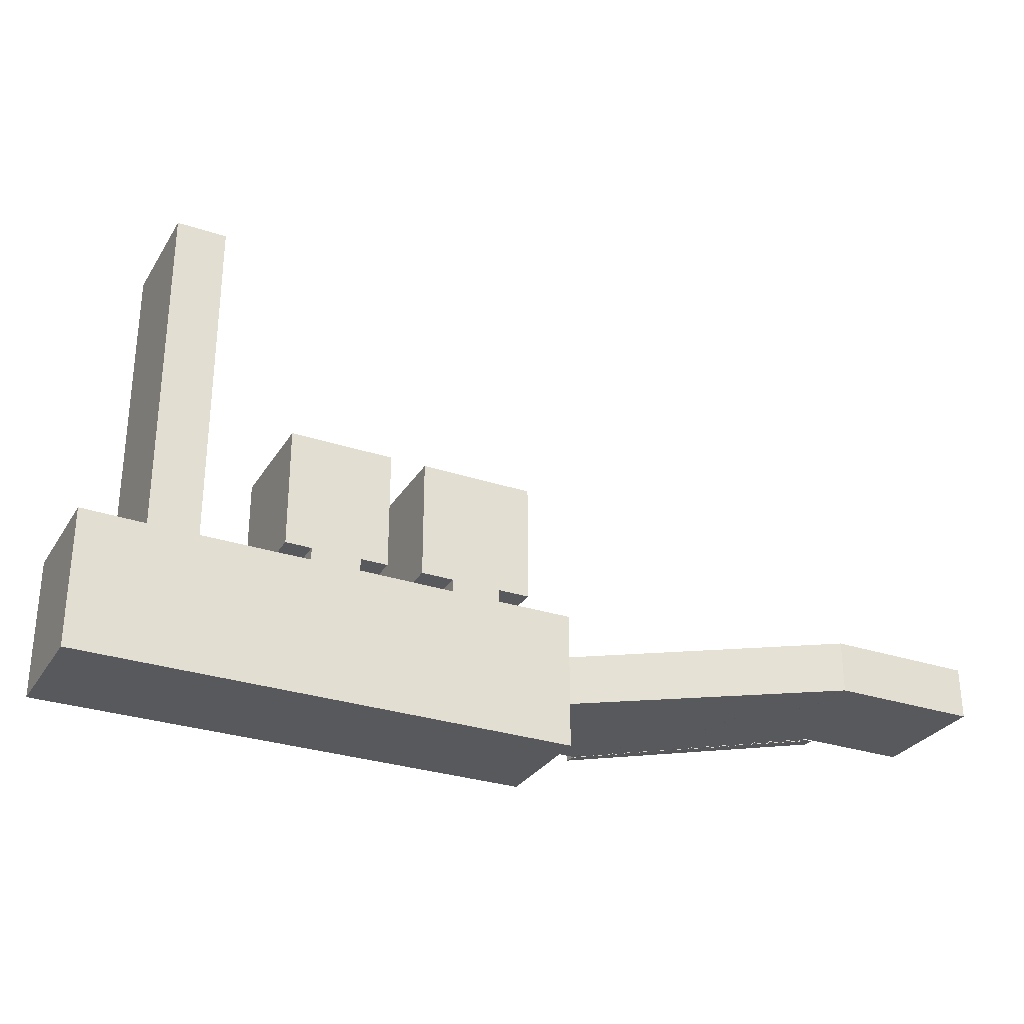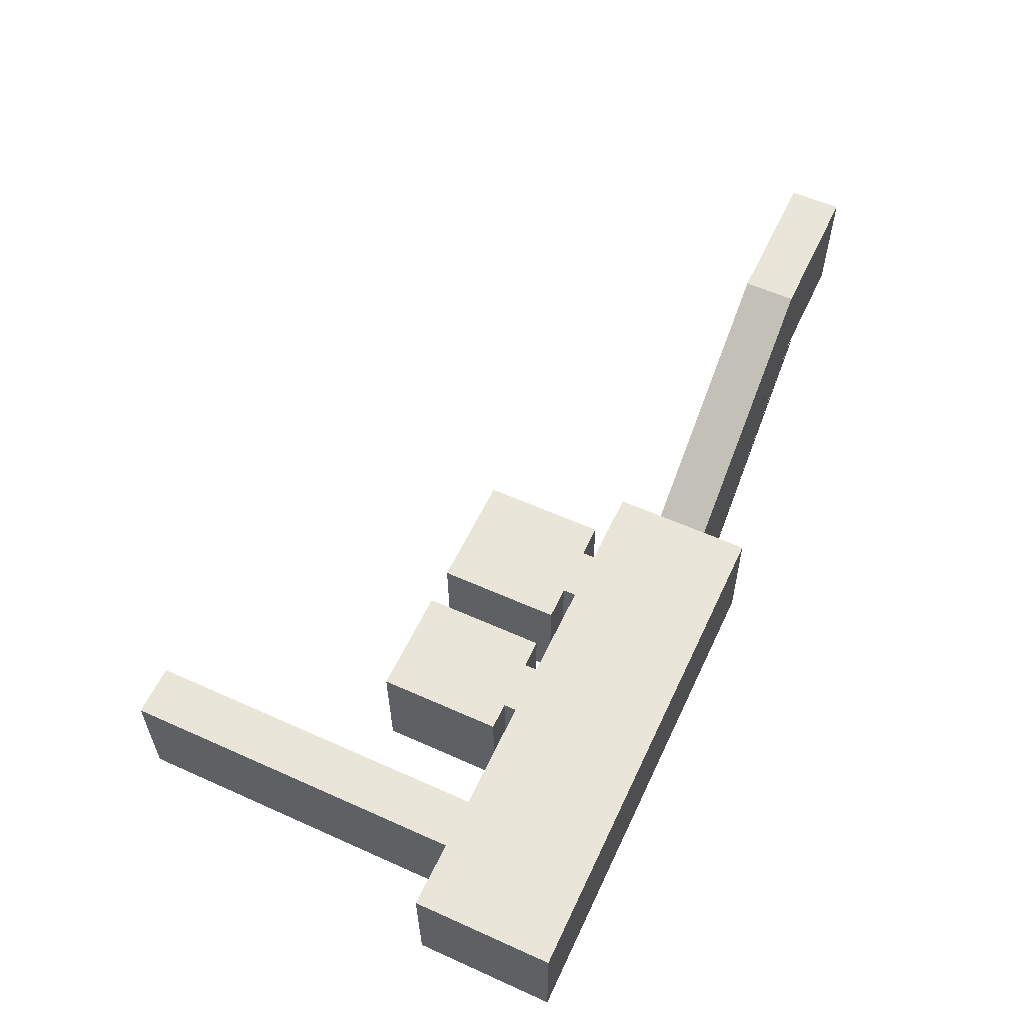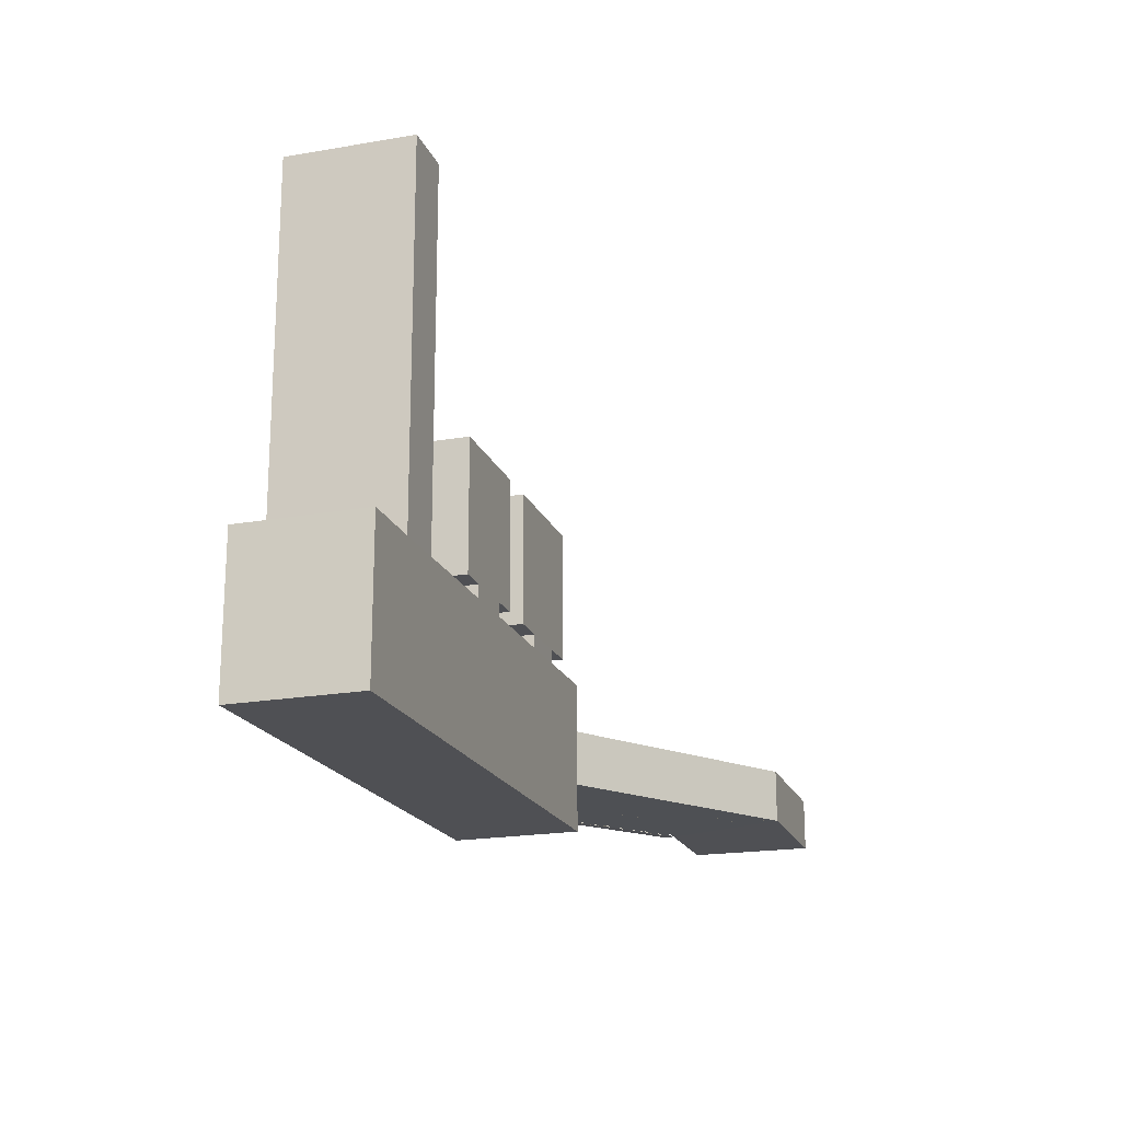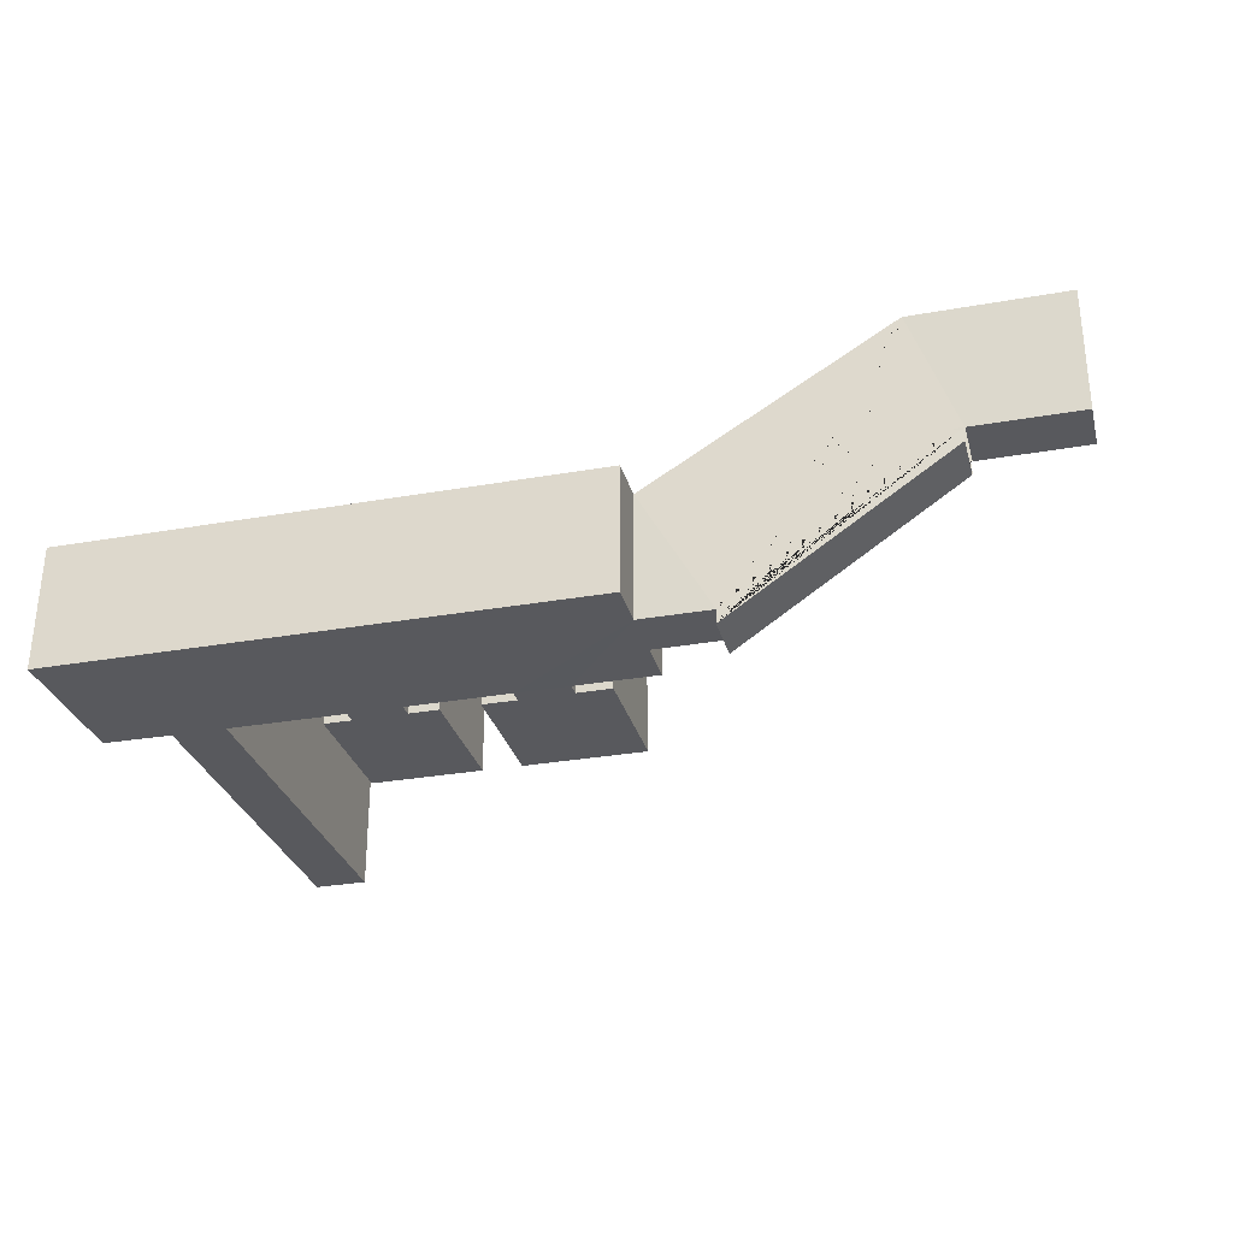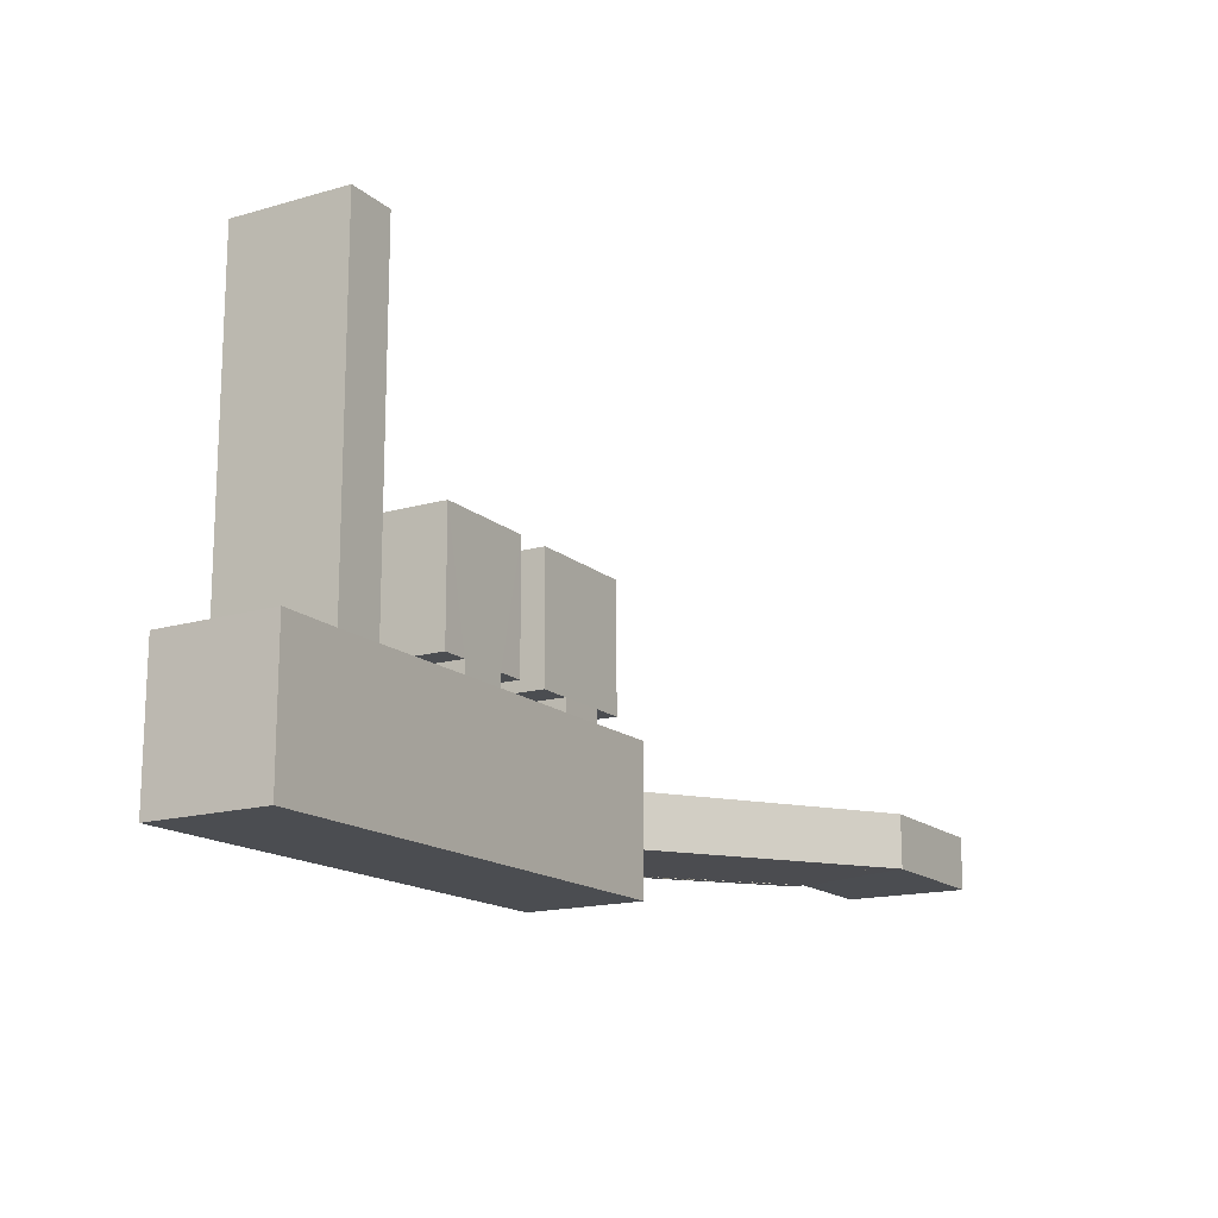
<metadata>
{"format":"obj","ext":"obj","renderer":"f3d","projection":"perspective","resolution":1024,"background":"white","views":[{"elev":-29.3,"azim":153.6,"up":"+Z"},{"elev":57.9,"azim":115.0,"up":"+Y"},{"elev":-19.1,"azim":107.5,"up":"+Z"},{"elev":-29.9,"azim":-165.4,"up":"+Y"},{"elev":-15.6,"azim":120.6,"up":"+Z"}]}
</metadata>
<code>
o Staircase_to_3_doorways_Cube.000
v 10.03 2.049 -3.645
v 10.03 2.051 -4.544
v 7.485 -0.05708 -4.55
v 7.485 -0.05708 -3.652
v 7.483 2.051 -4.544
v 7.483 2.049 -3.645
v 12.91 -2.546 -4.621
v 14.1 -0.438 -4.614
v 14.1 -0.4398 -3.715
v 12.91 -2.546 -3.723
v 9.286 -0.2831 -4.543
v 9.286 -0.2831 -3.645
v 12.93 -2.772 -4.614
v 12.93 -2.772 -3.716
v 10.68 -0.937 -4.577
v 10.68 -1.077 -4.576
v 10.68 -1.016 -4.578
v 10.68 -0.937 -3.679
v 10.68 -1.077 -3.678
v 10.68 -1.016 -3.68
v 10.23 -0.737 -4.568
v 10.47 -0.767 -4.573
v 10.47 -0.737 -4.573
v 10.31 -0.767 -4.571
v 10.47 -0.907 -4.572
v 10.44 -0.767 -4.573
v 10.31 -0.767 -3.673
v 10.47 -0.767 -3.675
v 10.44 -0.907 -4.571
v 10.27 -0.737 -4.57
v 10.47 -0.937 -4.571
v 10.23 -0.767 -4.567
v 10.47 -0.8722 -4.574
v 10.23 -0.767 -3.669
v 10.44 -0.767 -3.675
v 10.23 -0.737 -3.67
v 10.47 -0.907 -3.674
v 10.47 -0.8722 -3.676
v 10.44 -0.907 -3.673
v 10.44 -0.8517 -3.675
v 10.47 -0.737 -3.675
v 10.47 -0.937 -3.673
v 10.27 -0.737 -3.672
v 10.2 -0.737 -4.567
v 10.2 -0.6876 -4.568
v 9.814 -0.427 -4.561
v 9.985 -0.427 -4.564
v 9.985 -0.597 -4.562
v 9.985 -0.397 -4.564
v 10.2 -0.597 -4.568
v 10.23 -0.567 -4.568
v 10.06 -0.597 -4.566
v 10.23 -0.597 -4.569
v 10.23 -0.7081 -4.569
v 10.44 -0.8517 -4.573
v 9.985 -0.567 -4.563
v 10.02 -0.567 -4.565
v 9.985 -0.5441 -4.564
v 9.955 -0.427 -4.563
v 9.745 -0.427 -4.558
v 9.745 -0.397 -4.559
v 9.77 -0.397 -4.56
v 10.23 -0.597 -3.67
v 10.06 -0.597 -3.668
v 9.985 -0.597 -3.664
v 10.2 -0.737 -3.669
v 10.23 -0.7081 -3.671
v 9.985 -0.567 -3.665
v 10.02 -0.567 -3.667
v 10.23 -0.567 -3.67
v 10.2 -0.597 -3.67
v 10.2 -0.6876 -3.67
v 9.955 -0.567 -4.562
v 9.955 -0.5236 -4.564
v 9.745 -0.227 -4.559
v 9.505 -0.257 -4.554
v 9.565 -0.257 -4.556
v 9.745 -0.257 -4.559
v 9.505 -0.227 -4.555
v 9.521 -0.227 -4.555
v 9.745 -0.38 -4.56
v 9.715 -0.257 -4.559
v 9.985 -0.427 -3.666
v 9.745 -0.397 -3.661
v 9.77 -0.397 -3.662
v 9.985 -0.397 -3.666
v 9.955 -0.567 -3.664
v 9.955 -0.5236 -3.666
v 9.814 -0.427 -3.663
v 9.955 -0.427 -3.665
v 9.745 -0.427 -3.66
v 9.985 -0.5441 -3.666
v 9.745 -0.257 -3.661
v 9.715 -0.257 -3.661
v 9.715 -0.397 -3.66
v 9.505 -0.227 -3.657
v 9.745 -0.38 -3.662
v 9.521 -0.227 -3.657
v 9.745 -0.227 -3.661
v 9.565 -0.257 -3.658
v 9.505 -0.257 -3.656
v 9.317 -0.08695 -4.551
v 9.505 -0.08695 -4.555
v 9.265 -0.05708 -4.55
v 9.265 -0.05708 -4.145
v 9.275 -0.08695 -4.55
v 9.505 -0.05695 -4.554
v 9.715 -0.397 -4.558
v 9.475 -0.227 -4.553
v 9.505 -0.2159 -4.555
v 9.475 -0.08695 -4.554
v 9.475 -0.1954 -4.554
v 9.715 -0.3595 -4.559
v 9.505 -0.05695 -3.656
v 9.505 -0.2159 -3.657
v 9.715 -0.3595 -3.661
v 9.505 -0.08695 -3.656
v 9.475 -0.08695 -3.656
v 9.475 -0.227 -3.655
v 9.265 -0.05708 -3.652
v 9.275 -0.08695 -3.652
v 9.317 -0.08695 -3.653
v 9.475 -0.1954 -3.656
v 10.92 -1.107 -4.582
v 10.71 -1.077 -4.577
v 10.76 -1.077 -4.579
v 10.95 -1.077 -4.582
v 10.92 -1.247 -4.58
v 10.92 -1.18 -4.582
v 10.81 -1.107 -4.58
v 10.95 -1.107 -4.582
v 10.71 -0.937 -4.578
v 10.71 -1.107 -4.576
v 10.71 -1.036 -4.578
v 10.95 -1.247 -4.581
v 10.95 -1.277 -4.58
v 10.52 -0.907 -4.575
v 10.71 -0.907 -4.578
v 10.56 -0.937 -4.575
v 10.95 -1.2 -4.583
v 10.71 -1.077 -3.679
v 10.71 -1.036 -3.68
v 10.92 -1.107 -3.684
v 10.71 -0.907 -3.68
v 10.71 -0.937 -3.68
v 10.52 -0.907 -3.676
v 10.92 -1.247 -3.682
v 10.92 -1.18 -3.684
v 10.71 -1.107 -3.678
v 10.95 -1.107 -3.684
v 10.95 -1.247 -3.683
v 10.95 -1.2 -3.685
v 10.56 -0.937 -3.677
v 11.06 -1.277 -4.585
v 11.19 -1.277 -4.587
v 11.19 -1.247 -4.587
v 11.19 -1.417 -4.586
v 11.19 -1.364 -4.587
v 11.19 -1.447 -4.585
v 11.01 -1.247 -4.584
v 11.16 -1.417 -4.584
v 11.16 -1.344 -4.587
v 11.16 -1.277 -4.587
v 11.19 -1.277 -3.689
v 11.19 -1.447 -3.687
v 11.06 -1.277 -3.687
v 11.19 -1.417 -3.688
v 11.19 -1.247 -3.689
v 11.16 -1.417 -3.686
v 11.16 -1.277 -3.689
v 11.19 -1.364 -3.689
v 11.01 -1.247 -3.686
v 10.95 -1.277 -3.682
v 10.81 -1.107 -3.682
v 11.16 -1.344 -3.689
v 10.76 -1.077 -3.681
v 10.95 -1.077 -3.684
v 11.4 -1.587 -4.589
v 11.4 -1.508 -4.592
v 11.43 -1.447 -4.592
v 11.26 -1.417 -4.589
v 11.43 -1.417 -4.592
v 11.4 -1.447 -4.591
v 11.43 -1.587 -4.59
v 11.43 -1.529 -4.592
v 11.31 -1.447 -4.59
v 11.64 -1.617 -4.596
v 11.43 -1.617 -4.589
v 11.64 -1.757 -4.593
v 11.64 -1.672 -4.596
v 11.43 -1.617 -3.691
v 11.43 -1.587 -3.692
v 11.43 -1.529 -3.694
v 11.55 -1.617 -3.697
v 11.67 -1.617 -3.698
v 11.43 -1.447 -3.694
v 11.26 -1.417 -3.691
v 11.43 -1.417 -3.694
v 11.4 -1.587 -3.691
v 11.4 -1.508 -3.693
v 11.4 -1.447 -3.693
v 11.67 -1.757 -3.697
v 11.64 -1.757 -3.695
v 11.64 -1.672 -3.698
v 11.67 -1.587 -3.698
v 11.51 -1.587 -3.696
v 11.64 -1.617 -3.698
v 11.31 -1.447 -3.692
v 11.91 -1.927 -4.599
v 11.91 -1.957 -4.598
v 11.8 -1.787 -4.599
v 11.91 -1.787 -4.601
v 11.88 -1.787 -4.601
v 11.88 -1.927 -4.598
v 11.88 -1.836 -4.601
v 11.76 -1.757 -4.599
v 11.91 -1.757 -4.601
v 11.91 -1.857 -4.601
v 11.67 -1.617 -4.596
v 11.67 -1.757 -4.595
v 11.67 -1.787 -4.594
v 11.67 -1.587 -4.596
v 11.51 -1.587 -4.594
v 11.55 -1.617 -4.595
v 11.67 -1.693 -4.597
v 11.8 -1.787 -3.701
v 11.91 -1.787 -3.703
v 11.88 -1.927 -3.7
v 11.88 -1.836 -3.703
v 11.88 -1.787 -3.703
v 11.67 -1.787 -3.696
v 11.91 -1.957 -3.7
v 11.91 -1.927 -3.701
v 11.67 -1.693 -3.699
v 12.15 -1.957 -4.606
v 12.15 -2.097 -4.603
v 12.12 -2.097 -4.602
v 12.12 -2 -4.605
v 12.12 -1.957 -4.605
v 12.36 -2.267 -4.607
v 12.36 -2.164 -4.61
v 12.05 -1.957 -4.604
v 12.01 -1.927 -4.603
v 12.15 -1.927 -4.606
v 12.15 -2.021 -4.606
v 12.36 -2.127 -4.61
v 12.15 -2.127 -4.602
v 12.15 -2.097 -3.705
v 12.15 -1.927 -3.708
v 12.12 -2.097 -3.704
v 12.12 -2 -3.707
v 12.15 -1.957 -3.708
v 12.01 -1.927 -3.705
v 11.76 -1.757 -3.701
v 11.91 -1.757 -3.703
v 12.05 -1.957 -3.706
v 12.12 -1.957 -3.707
v 12.15 -2.021 -3.708
v 12.15 -2.127 -3.704
v 11.91 -1.857 -3.703
v 12.63 -2.437 -4.612
v 12.6 -2.297 -4.615
v 12.6 -2.437 -4.611
v 12.6 -2.328 -4.615
v 12.63 -2.467 -4.611
v 12.51 -2.267 -4.613
v 12.63 -2.267 -4.615
v 12.55 -2.297 -4.614
v 12.63 -2.297 -4.615
v 12.63 -2.349 -4.615
v 12.26 -2.097 -4.608
v 12.39 -2.097 -4.61
v 12.39 -2.267 -4.608
v 12.39 -2.127 -4.61
v 12.39 -2.297 -4.607
v 12.39 -2.185 -4.611
v 12.3 -2.127 -4.609
v 12.63 -2.437 -3.714
v 12.63 -2.349 -3.717
v 12.63 -2.467 -3.713
v 12.6 -2.437 -3.713
v 12.6 -2.328 -3.717
v 12.6 -2.297 -3.717
v 12.63 -2.297 -3.717
v 12.39 -2.267 -3.71
v 12.39 -2.127 -3.712
v 12.39 -2.185 -3.713
v 12.26 -2.097 -3.71
v 12.39 -2.097 -3.712
v 12.36 -2.267 -3.709
v 12.36 -2.127 -3.712
v 12.36 -2.164 -3.712
v 12.3 -2.127 -3.711
v 12.39 -2.297 -3.709
v 12.84 -2.607 -4.616
v 12.87 -2.467 -4.62
v 12.87 -2.437 -4.62
v 12.84 -2.467 -4.619
v 12.84 -2.492 -4.619
v 12.8 -2.467 -4.619
v 12.87 -2.513 -4.62
v 12.75 -2.437 -4.618
v 12.51 -2.267 -3.715
v 12.63 -2.267 -3.717
v 12.84 -2.467 -3.721
v 12.87 -2.467 -3.722
v 12.75 -2.437 -3.72
v 12.87 -2.437 -3.722
v 12.55 -2.297 -3.716
v 12.8 -2.467 -3.721
v 12.84 -2.607 -3.717
v 12.84 -2.492 -3.721
v 12.87 -2.513 -3.722
v 14.1 -2.546 -4.621
v 14.1 -2.546 -3.723
v 14.1 -2.546 -5.418
v 14.1 -0.438 -5.399
v 14.1 -0.4398 -2.917
v 14.1 -2.546 -2.938
v 23.06 -2.534 -5.418
v 23.06 -0.4259 -5.399
v 23.06 -0.4276 -2.917
v 23.06 -2.534 -2.938
v 18.13 -2.541 -2.925
v 18.14 -0.4324 -2.923
v 19.03 -0.4341 -2.923
v 19.03 -2.541 -2.925
v 15.49 -2.541 -2.929
v 15.5 -0.4324 -2.926
v 16.39 -0.4341 -2.926
v 16.39 -2.541 -2.929
v 21 -2.541 -2.929
v 21.01 -0.4324 -2.926
v 21.91 -0.4341 -2.926
v 21.9 -2.541 -2.929
v 16.39 -2.541 -2.701
v 15.49 -2.541 -2.701
v 15.5 -0.4328 -2.698
v 16.39 -0.4346 -2.698
v 21.9 -2.549 3.223
v 21.91 -0.4425 3.226
v 21.01 -0.4407 3.226
v 21 -2.549 3.223
v 21 -2.544 -0.5412
v 21.01 -0.4356 -0.5383
v 21.91 -0.4374 -0.5383
v 21.9 -2.544 -0.5412
v 18.13 -2.541 -2.702
v 18.14 -0.4324 -2.7
v 19.03 -0.4341 -2.7
v 19.03 -2.541 -2.702
v 16.98 -0.4374 -0.5383
v 14.92 -0.4356 -0.5383
v 14.9 -2.541 -2.701
v 14.9 -2.544 -0.5412
v 17.62 -2.541 -2.702
v 17.64 -0.4324 -2.7
v 19.51 -0.4341 -2.7
v 19.5 -2.541 -2.702
v 17.62 -2.544 -0.5412
v 17.64 -0.4356 -0.5383
v 19.51 -0.4374 -0.5383
v 19.5 -2.544 -0.5412
v 16.96 -2.544 -0.5412
v 16.98 -0.4346 -2.698
v 14.92 -0.4328 -2.698
v 16.96 -2.541 -2.701
f 5 3 104 2
f 6 5 2 1
f 1 2 8 9
f 2 104 107 103 110 80 75 78 81 62 49 47 58 57 51 53 54 30 23 22 33 137 138 132 134 126 127 131 140 160 156 155 158 181 182 180 185 223 222 219 225 216 217 212 218 243 244 235 245 271 272 274 276 266 267 269 270 302 297 296 301 7 8
f 13 7 295 299 300 265 261 263 264 268 275 273 240 241 277 247 236 237 238 242 210 209 214 215 211 221 220 189 190 224 188 184 178 179 186 159 157 161 162 154 136 135 128 129 130 133 125 16 17 139 31 25 29 55 24 32 21 44 45 52 48 56 73 74 46 60 61 108 113 77 76 79 109 112 102 106 11
f 13 11 12 14
f 110 79 80
f 81 61 62
f 58 56 57
f 54 21 30
f 33 25 137
f 134 125 126
f 140 135 160
f 158 157 181
f 185 184 223
f 225 220 216
f 218 209 243
f 245 236 271
f 276 273 266
f 270 261 302
f 315 314 7 10
f 307 278 279
f 303 285 287
f 288 248 258
f 253 233 260
f 254 202 234
f 206 192 193
f 197 167 171
f 172 151 152
f 176 141 142
f 146 37 38
f 43 36 67
f 69 68 92
f 85 84 97
f 98 96 115
f 299 298 296 300
f 264 262 269 268
f 241 246 274 277
f 238 239 235 242
f 215 213 212 211
f 190 187 219 224
f 179 183 180 186
f 162 163 155 154
f 129 124 131 130
f 17 15 132 139
f 55 26 22 24
f 45 50 53 52
f 74 59 47 46
f 113 82 78 77
f 112 111 103 102
f 122 117 118 123
f 115 117 114 120 1 9 10 313 306 308 307 279 284 304 303 287 286 289 288 258 252 249 253 260 227 255 254 234 195 205 206 193 196 198 197 171 164 168 172 152 150 177 176 142 145 144 146 38 28 41 43 67 63 70 69 92 83 86 85 97 93 99 98
f 100 93 94 116
f 89 83 90 88
f 64 63 71 72
f 27 28 35 40
f 153 145 18 20
f 174 150 143 148
f 166 164 170 175
f 208 196 201 200
f 194 195 207 204
f 226 227 230 229
f 256 252 257 251
f 293 286 291 292
f 309 284 283 282
f 310 306 305 312
f 120 105 104 3 4
f 8 7 314
f 10 9 315
f 121 122 123 119 96 101 100 116 95 84 91 89 88 87 68 65 64 72 66 36 34 27 40 39 37 42 153 20 19 141 149 174 148 147 151 173 166 175 169 167 165 208 200 199 192 191 194 204 203 202 231 226 229 228 233 232 256 251 250 248 259 293 292 290 285 294 309 282 281 278 280 310 312 311 10 14 12
f 10 7 13 14
f 8 317 321 322 334 333 326 325 330 329 318 9
f 322 321 320 323
f 332 320 327
f 319 318 329 328
f 317 316 320 321
f 315 9 318 319
f 8 314 316 317
f 363 360 361 362
f 350 358 362
f 327 326 333 332
f 337 354 355 364 367 336
f 335 334 322 323
f 332 333 345 344
f 331 330 325 324
f 347 344 343 340
f 364 355 353 352
f 334 335 347 346
f 348 356 360
f 335 332 344 347
f 324 325 349 348
f 337 338 366 354
f 363 351 348 360
f 333 334 346 345
f 328 329 338 337
f 330 331 336 339
f 331 328 337 336
f 329 330 339 338
f 339 336 367 365
f 350 362 361 349
f 326 327 351 350
f 346 347 340 341
f 343 342 341 340
f 356 357 361 360
f 358 359 363 362
f 339 365 352 353 366 338
f 348 349 357 356
f 365 367 364 352
f 344 345 342 343
f 354 366 353 355
f 350 351 359 358
f 345 346 341 342
f 363 359 351
f 324 348 351 327
f 361 357 349
f 326 350 349 325
f 314 315 328
f 319 328 315
f 331 324 316
f 332 335 320
f 331 316 314
f 314 328 331
f 320 316 327
f 335 323 320
f 324 327 316
f 4 6 1 120

</code>
